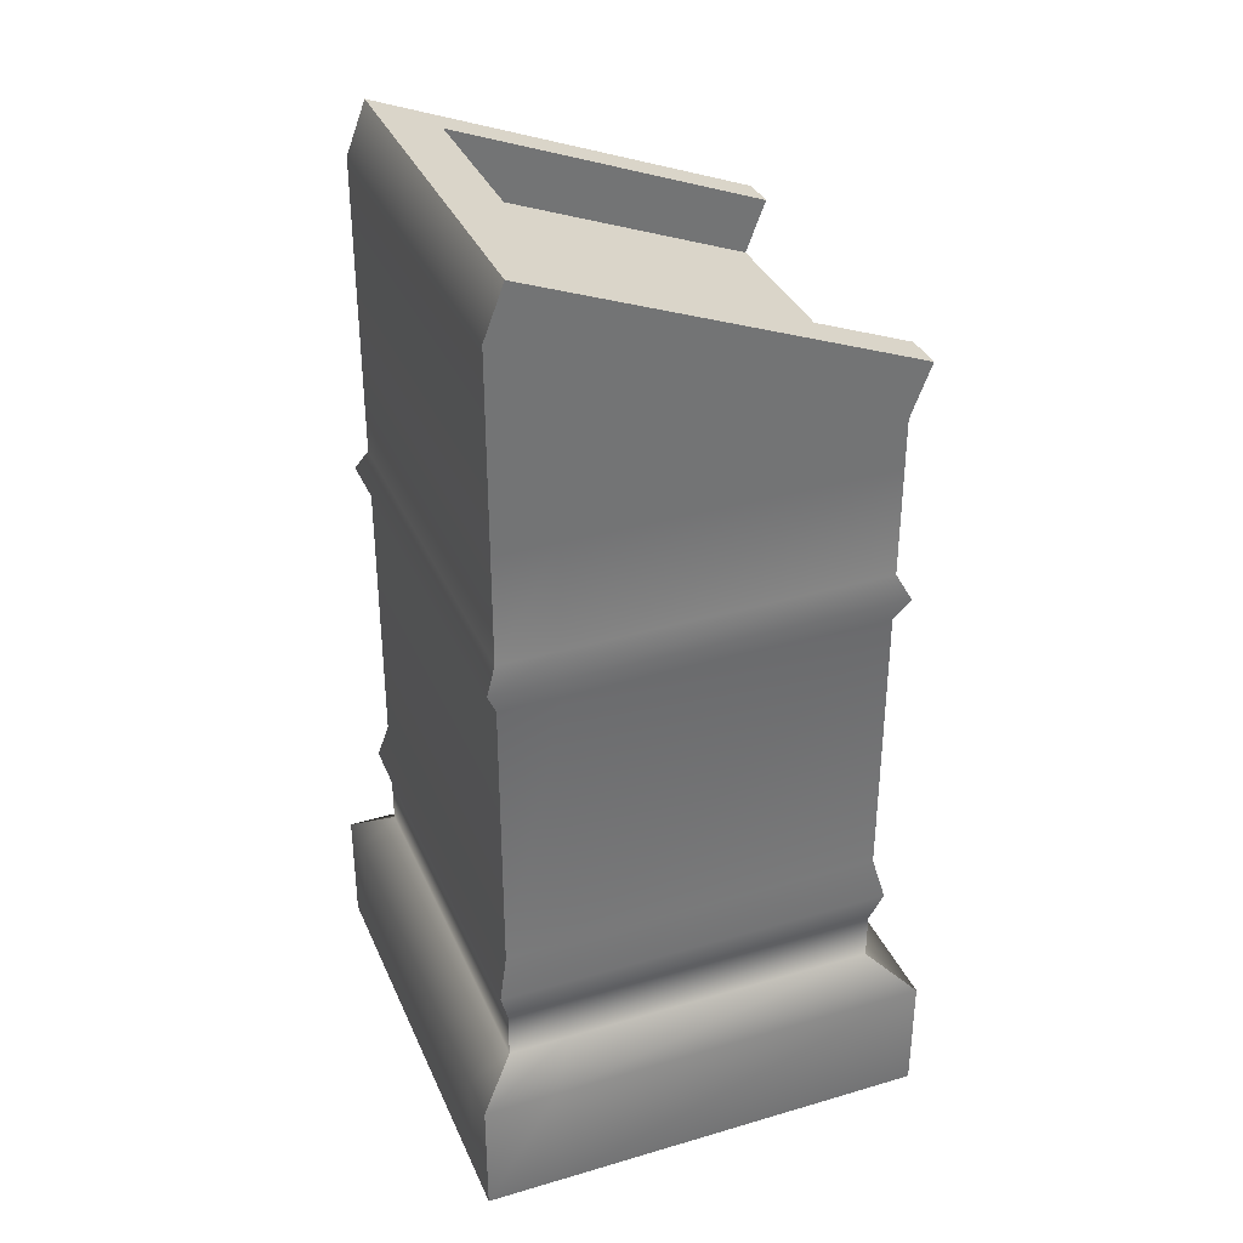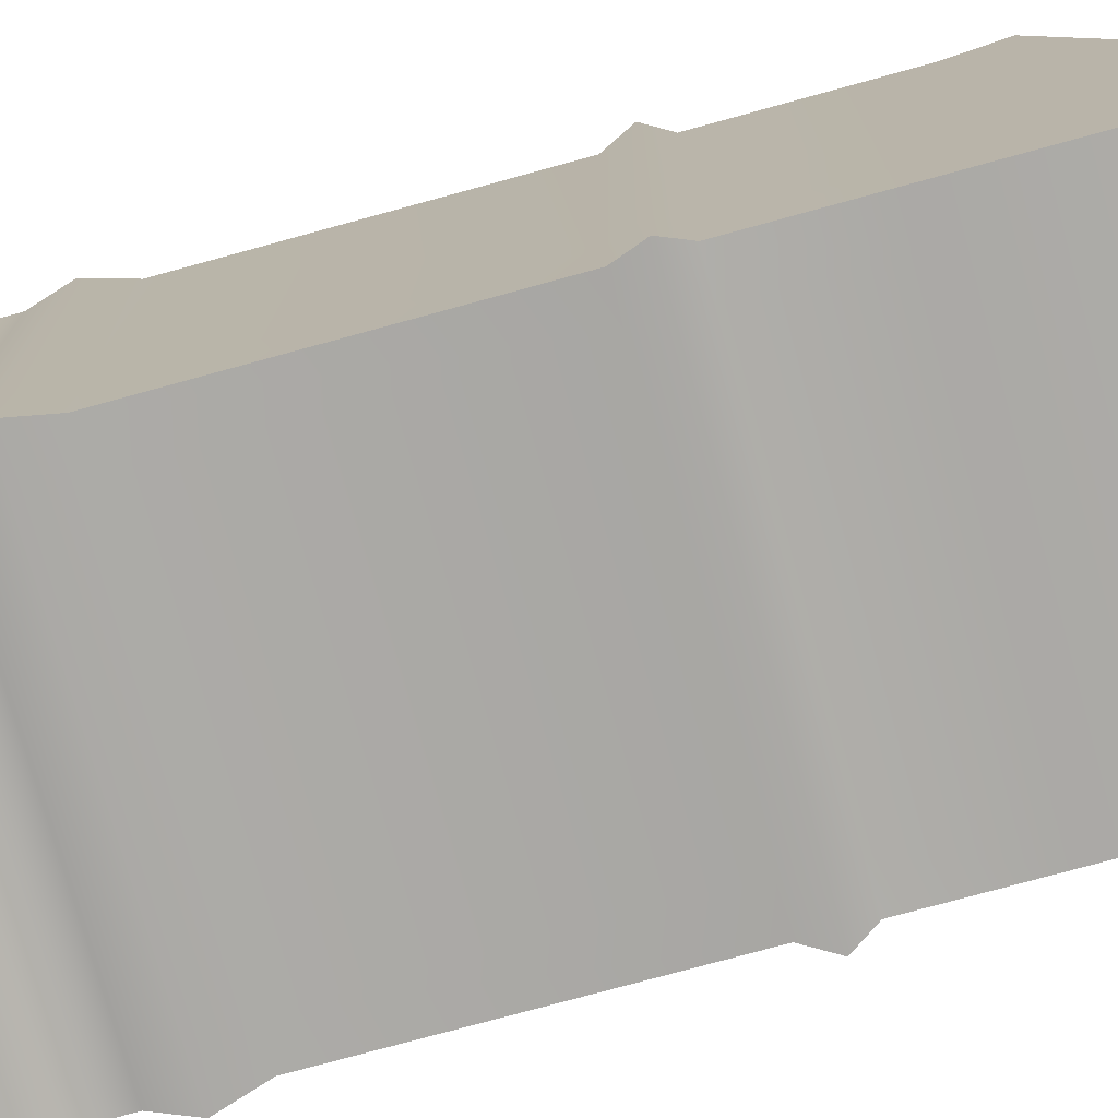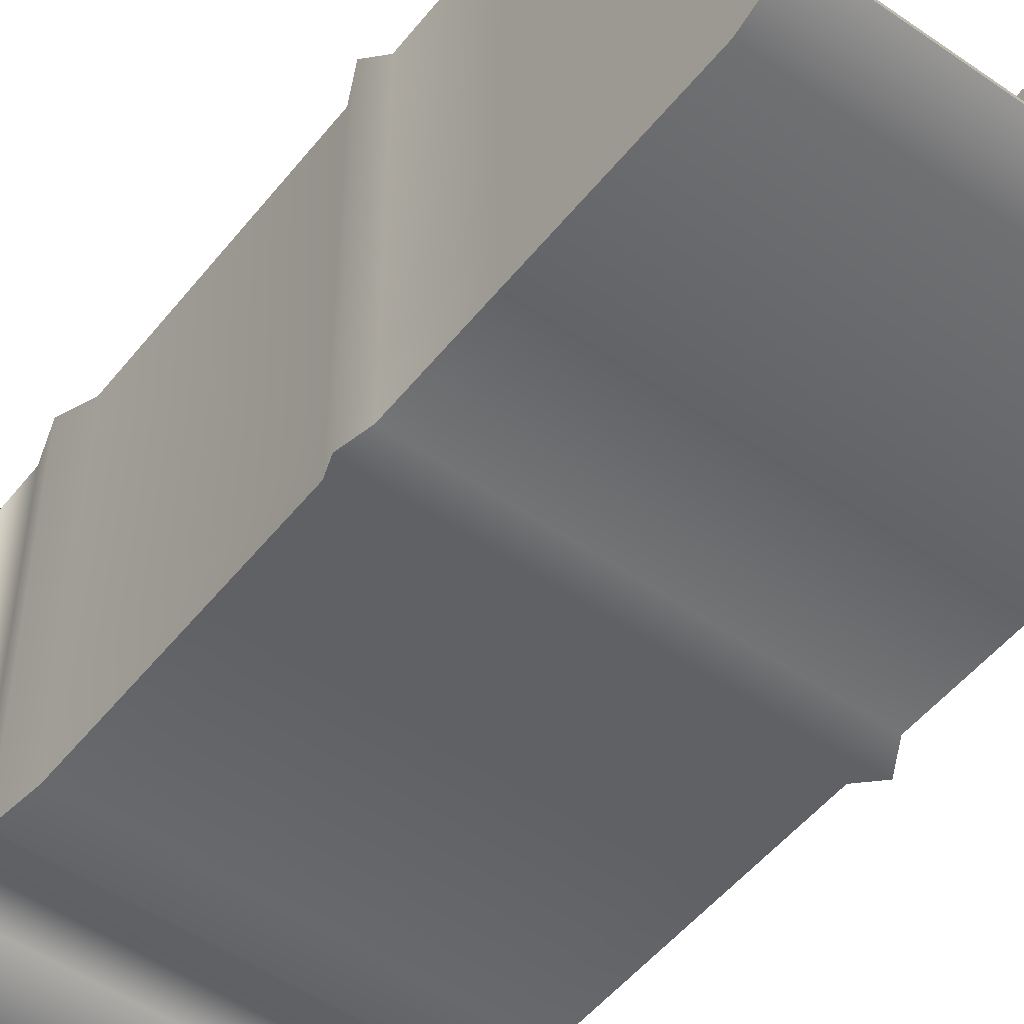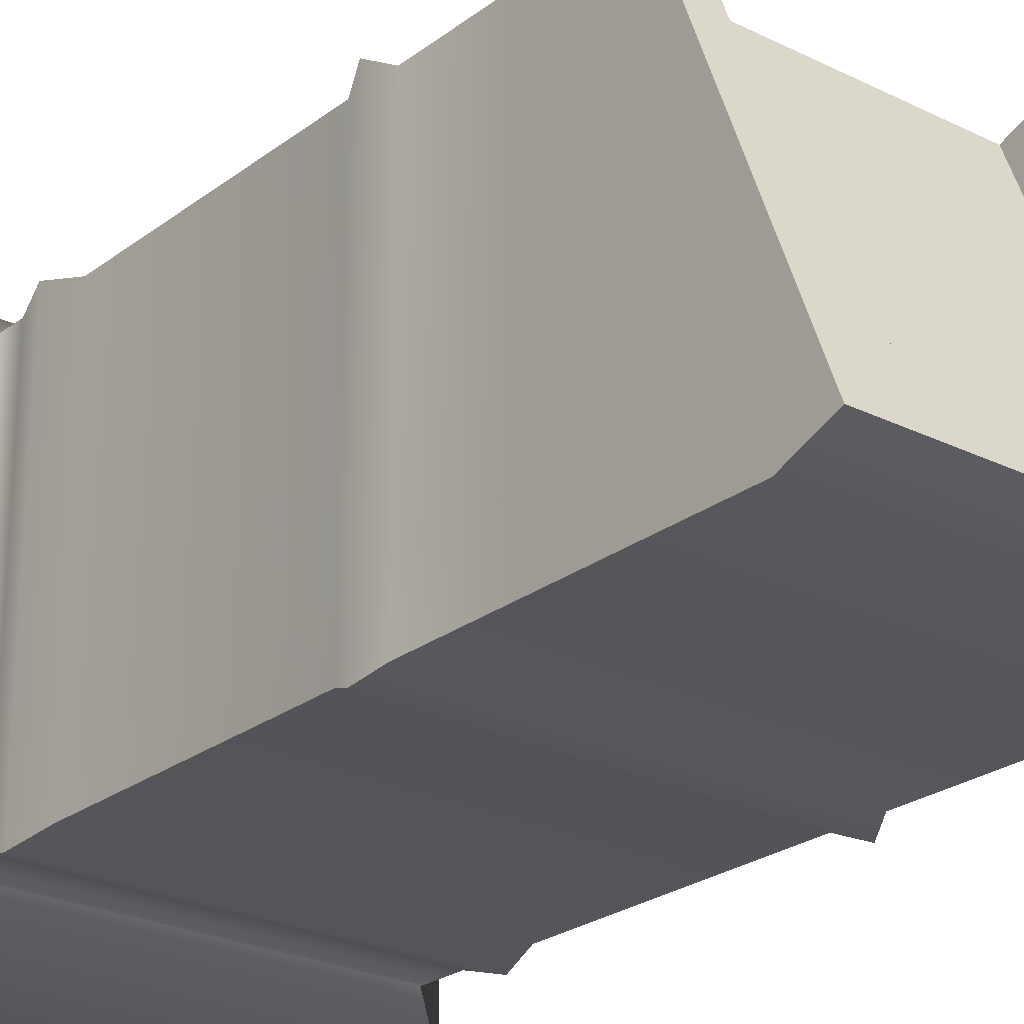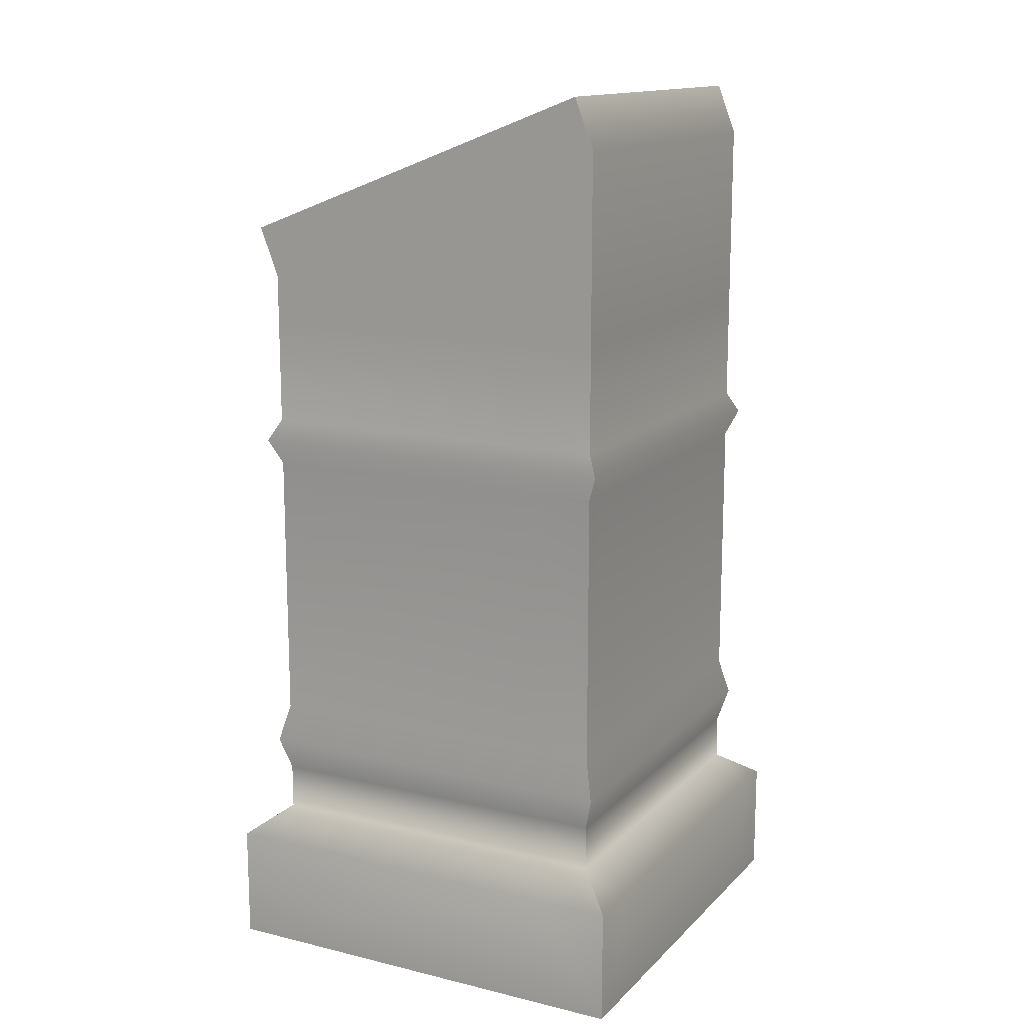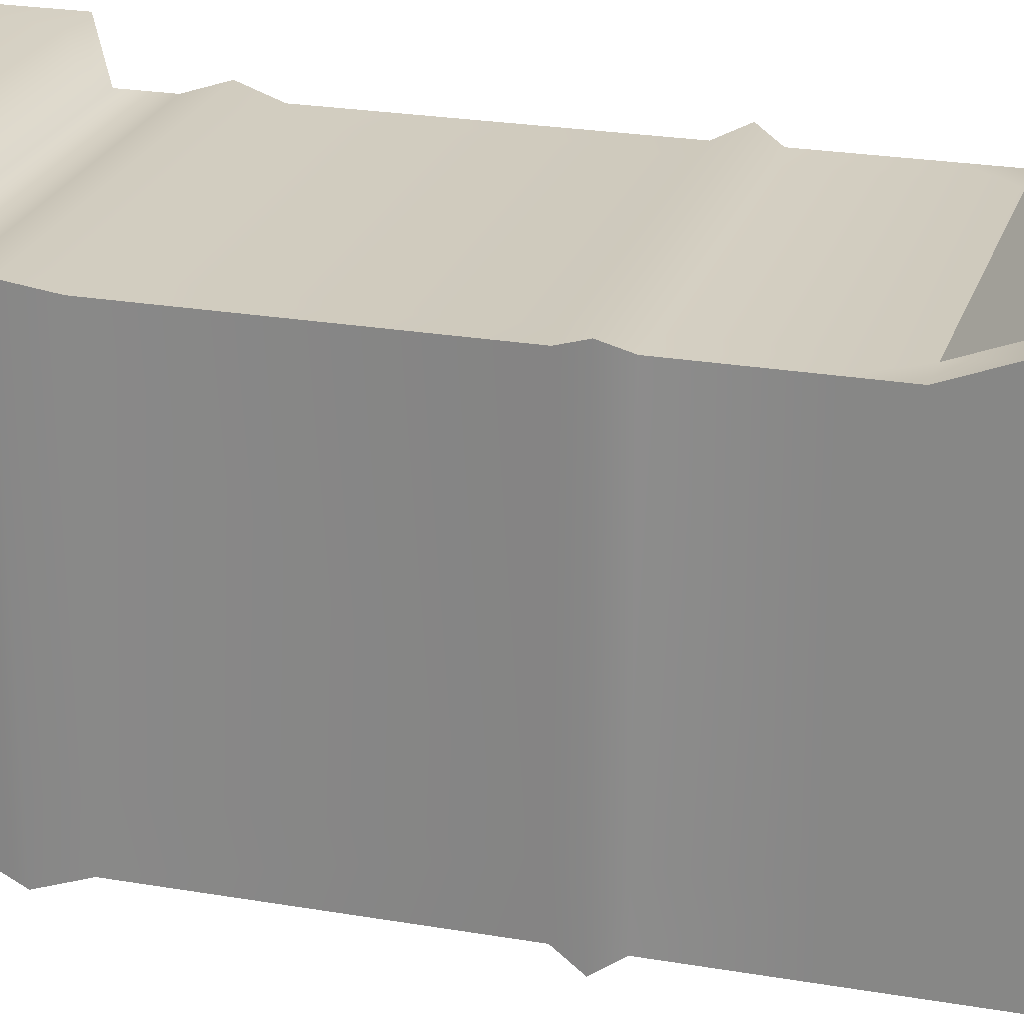
<metadata>
{"format":"obj","ext":"obj","renderer":"f3d","projection":"perspective","resolution":1024,"background":"white","views":[{"elev":35.0,"azim":-111.4,"up":"+Y"},{"elev":-75.5,"azim":105.4,"up":"+Z"},{"elev":-51.0,"azim":142.8,"up":"+Z"},{"elev":-24.6,"azim":140.8,"up":"+Z"},{"elev":14.3,"azim":117.7,"up":"+Y"},{"elev":23.8,"azim":106.1,"up":"+Z"}]}
</metadata>
<code>
g default
v -0.25 0 0
v 0.25 0 0
v -0.2069 0.8406 -0.04314
v 0.2069 0.8406 -0.04314
v -0.2069 1 -0.4569
v 0.2069 1 -0.4569
v -0.25 0 -0.5
v 0.25 0 -0.5
v -0.25 0.1324 0
v -0.25 0.1324 -0.5
v 0.25 0.1324 -0.5
v 0.25 0.1324 0
v -0.2069 0.1644 -0.04314
v -0.2069 0.1644 -0.4569
v 0.2069 0.1644 -0.4569
v 0.2069 0.1644 -0.04314
v -0.1654 0.8406 -0.04314
v -0.1654 1 -0.4569
v -0.1654 0.1644 -0.4569
v -0.1999 0.1324 -0.5
v -0.1999 0 -0.5
v -0.1999 0 0
v -0.1999 0.1324 0
v -0.1654 0.1644 -0.04314
v 0.169 0.8406 -0.04314
v 0.169 1 -0.4569
v 0.169 0.1644 -0.4569
v 0.2043 0.1324 -0.5
v 0.2043 0 -0.5
v 0.2043 0 0
v 0.2043 0.1324 0
v 0.169 0.1644 -0.04314
v -0.1654 0.9746 -0.3909
v -0.2069 0.9746 -0.3909
v -0.2069 0.1644 -0.3909
v -0.25 0.1324 -0.4202
v -0.25 0 -0.4202
v -0.1999 0 -0.4202
v 0.2043 0 -0.4202
v 0.25 0 -0.4202
v 0.25 0.1324 -0.4202
v 0.2069 0.1644 -0.3909
v 0.2069 0.9746 -0.3909
v 0.169 0.9746 -0.3909
v -0.2069 0.8968 -0.02146
v -0.1654 0.8968 -0.02146
v -0.1654 1.031 -0.3692
v -0.2069 1.031 -0.3692
v 0.169 0.8968 -0.02146
v 0.2069 0.8968 -0.02146
v 0.2069 1.031 -0.3692
v 0.169 1.031 -0.3692
v -0.1654 1.056 -0.4352
v -0.2069 1.056 -0.4352
v 0.2069 1.056 -0.4352
v 0.169 1.056 -0.4352
v -0.2069 0.2164 -0.04314
v -0.2069 0.2164 -0.3909
v -0.2069 0.2164 -0.4569
v -0.1654 0.2164 -0.4569
v 0.169 0.2164 -0.4569
v 0.2069 0.2164 -0.4569
v 0.2069 0.2164 -0.3909
v 0.2069 0.2164 -0.04314
v 0.169 0.2164 -0.04314
v -0.1654 0.2164 -0.04314
v -0.2176 0.2547 -0.03237
v -0.2176 0.2547 -0.3982
v -0.2176 0.2547 -0.4676
v -0.174 0.2547 -0.4676
v 0.1778 0.2547 -0.4676
v 0.2176 0.2547 -0.4676
v 0.2176 0.2547 -0.3982
v 0.2176 0.2547 -0.03237
v 0.1778 0.2547 -0.03237
v -0.174 0.2547 -0.03237
v -0.2069 0.2985 -0.04314
v -0.2069 0.2985 -0.3909
v -0.2069 0.2985 -0.4569
v -0.1654 0.2985 -0.4569
v 0.169 0.2985 -0.4569
v 0.2069 0.2985 -0.4569
v 0.2069 0.2985 -0.3909
v 0.2069 0.2985 -0.04314
v 0.169 0.2985 -0.04314
v -0.1654 0.2985 -0.04314
v 0.2069 0.7873 -0.04314
v 0.169 0.7873 -0.04314
v -0.1654 0.7873 -0.04314
v -0.2069 0.7873 -0.04314
v -0.2069 0.7873 -0.3909
v -0.2069 0.7873 -0.4569
v -0.1654 0.7873 -0.4569
v 0.169 0.7873 -0.4569
v 0.2069 0.7873 -0.4569
v 0.2069 0.7873 -0.3909
v -0.1654 0.666 -0.04314
v -0.2069 0.666 -0.04314
v -0.2069 0.666 -0.3909
v -0.2069 0.666 -0.4569
v -0.1654 0.666 -0.4569
v 0.169 0.666 -0.4569
v 0.2069 0.666 -0.4569
v 0.2069 0.666 -0.3909
v 0.2069 0.666 -0.04314
v 0.169 0.666 -0.04314
v -0.1754 0.6413 -0.03067
v -0.2193 0.6413 -0.03067
v -0.2193 0.6413 -0.3994
v -0.2193 0.6413 -0.4693
v -0.1754 0.6413 -0.4693
v 0.1792 0.6413 -0.4693
v 0.2193 0.6413 -0.4693
v 0.2193 0.6413 -0.3994
v 0.2193 0.6413 -0.03067
v 0.1792 0.6413 -0.03067
v -0.1654 0.6124 -0.04314
v -0.2069 0.6124 -0.04314
v -0.2069 0.6124 -0.3909
v -0.2069 0.6124 -0.4569
v -0.1654 0.6124 -0.4569
v 0.169 0.6124 -0.4569
v 0.2069 0.6124 -0.4569
v 0.2069 0.6124 -0.3909
v 0.2069 0.6124 -0.04314
v 0.169 0.6124 -0.04314
g pCube1
f 1 22 23 9
f 45 46 47 48
f 10 20 21 7
f 37 38 22 1
f 2 40 41 12
f 37 1 9 36
f 36 9 13 35
f 14 19 20 10
f 12 41 42 16
f 9 23 24 13
f 35 13 57 58
f 59 60 19 14
f 16 42 63 64
f 13 24 66 57
f 17 25 44 33
f 19 60 61 27
f 20 19 27 28
f 21 20 28 29
f 22 38 39 30
f 23 22 30 31
f 24 23 31 32
f 66 24 32 65
f 49 50 51 52
f 27 61 62 15
f 28 27 15 11
f 29 28 11 8
f 30 39 40 2
f 31 30 2 12
f 32 31 12 16
f 65 32 16 64
f 48 47 53 54
f 14 35 58 59
f 10 36 35 14
f 7 37 36 10
f 7 21 38 37
f 39 38 21 29
f 40 39 29 8
f 41 40 8 11
f 42 41 11 15
f 63 42 15 62
f 52 51 55 56
f 47 52 56 53
f 3 17 46 45
f 17 33 47 46
f 34 3 45 48
f 25 4 50 49
f 4 43 51 50
f 44 25 49 52
f 18 5 54 53
f 5 34 48 54
f 43 6 55 51
f 6 26 56 55
f 33 44 52 47
f 26 18 53 56
f 58 57 67 68
f 59 58 68 69
f 69 70 60 59
f 61 60 70 71
f 62 61 71 72
f 73 63 62 72
f 64 63 73 74
f 75 65 64 74
f 76 66 65 75
f 57 66 76 67
f 68 67 77 78
f 69 68 78 79
f 79 80 70 69
f 71 70 80 81
f 72 71 81 82
f 83 73 72 82
f 74 73 83 84
f 85 75 74 84
f 86 76 75 85
f 67 76 86 77
f 78 77 118 119
f 79 78 119 120
f 120 121 80 79
f 81 80 121 122
f 82 81 122 123
f 124 83 82 123
f 84 83 124 125
f 126 85 84 125
f 126 117 86 85
f 77 86 117 118
f 25 88 87 4
f 17 89 88 25
f 90 89 17 3
f 91 90 3 34
f 92 91 34 5
f 5 18 93 92
f 94 93 18 26
f 95 94 26 6
f 43 96 95 6
f 87 96 43 4
f 98 97 89 90
f 99 98 90 91
f 100 99 91 92
f 92 93 101 100
f 102 101 93 94
f 103 102 94 95
f 96 104 103 95
f 105 104 96 87
f 88 106 105 87
f 89 97 106 88
f 108 107 97 98
f 109 108 98 99
f 110 109 99 100
f 100 101 111 110
f 112 111 101 102
f 113 112 102 103
f 104 114 113 103
f 115 114 104 105
f 106 116 115 105
f 106 97 107 116
f 118 117 107 108
f 119 118 108 109
f 120 119 109 110
f 110 111 121 120
f 122 121 111 112
f 123 122 112 113
f 114 124 123 113
f 125 124 114 115
f 116 126 125 115
f 116 107 117 126

</code>
